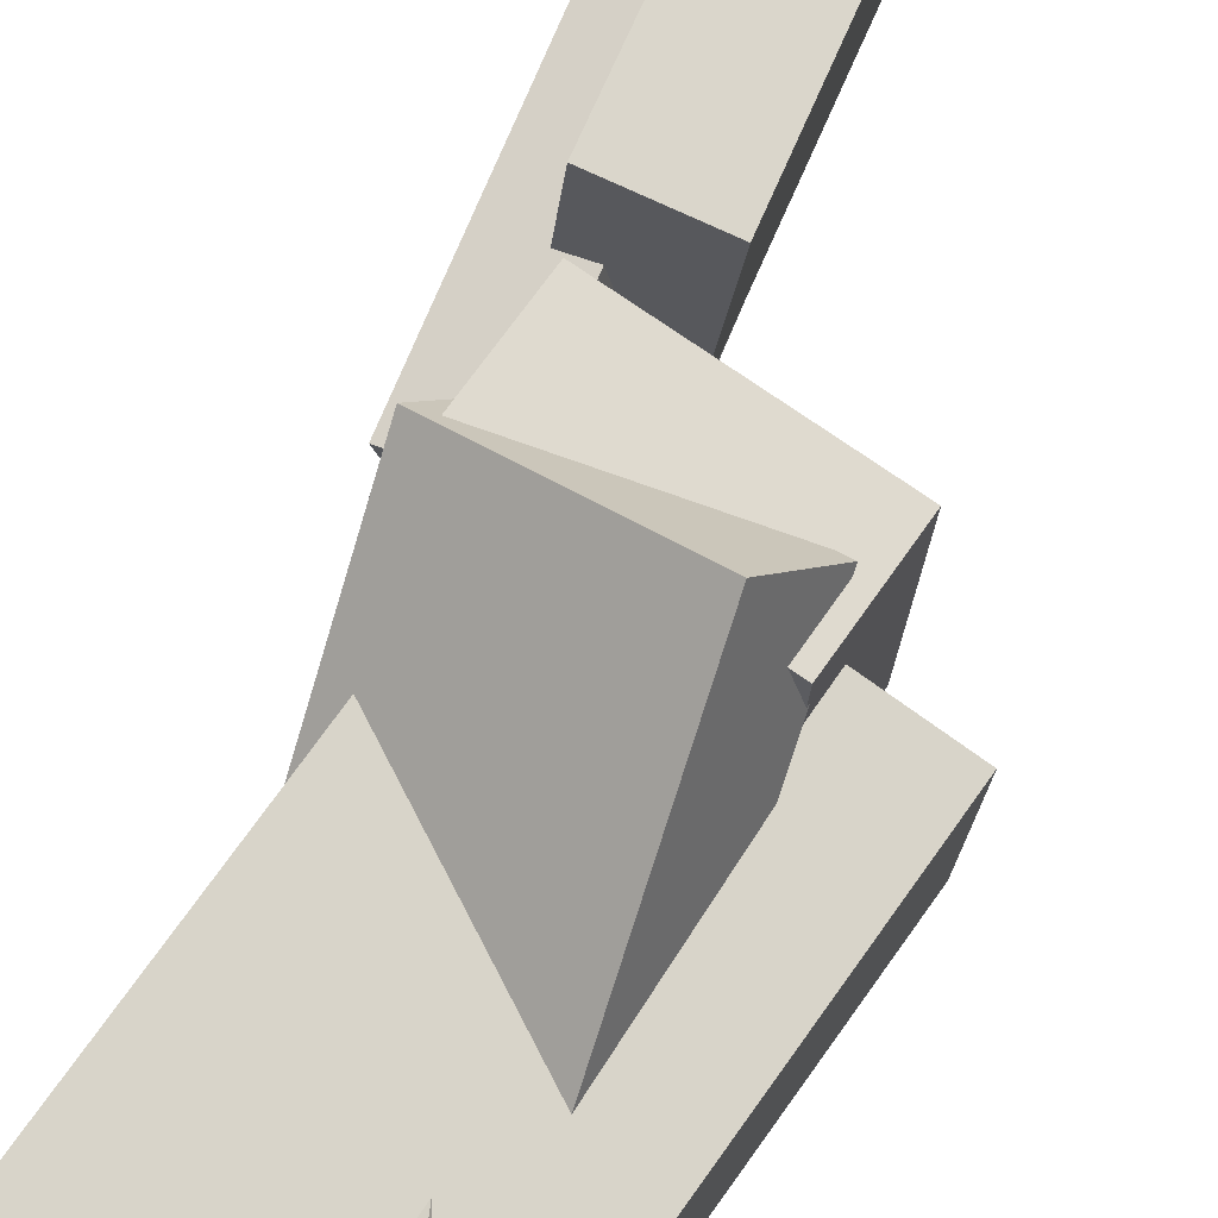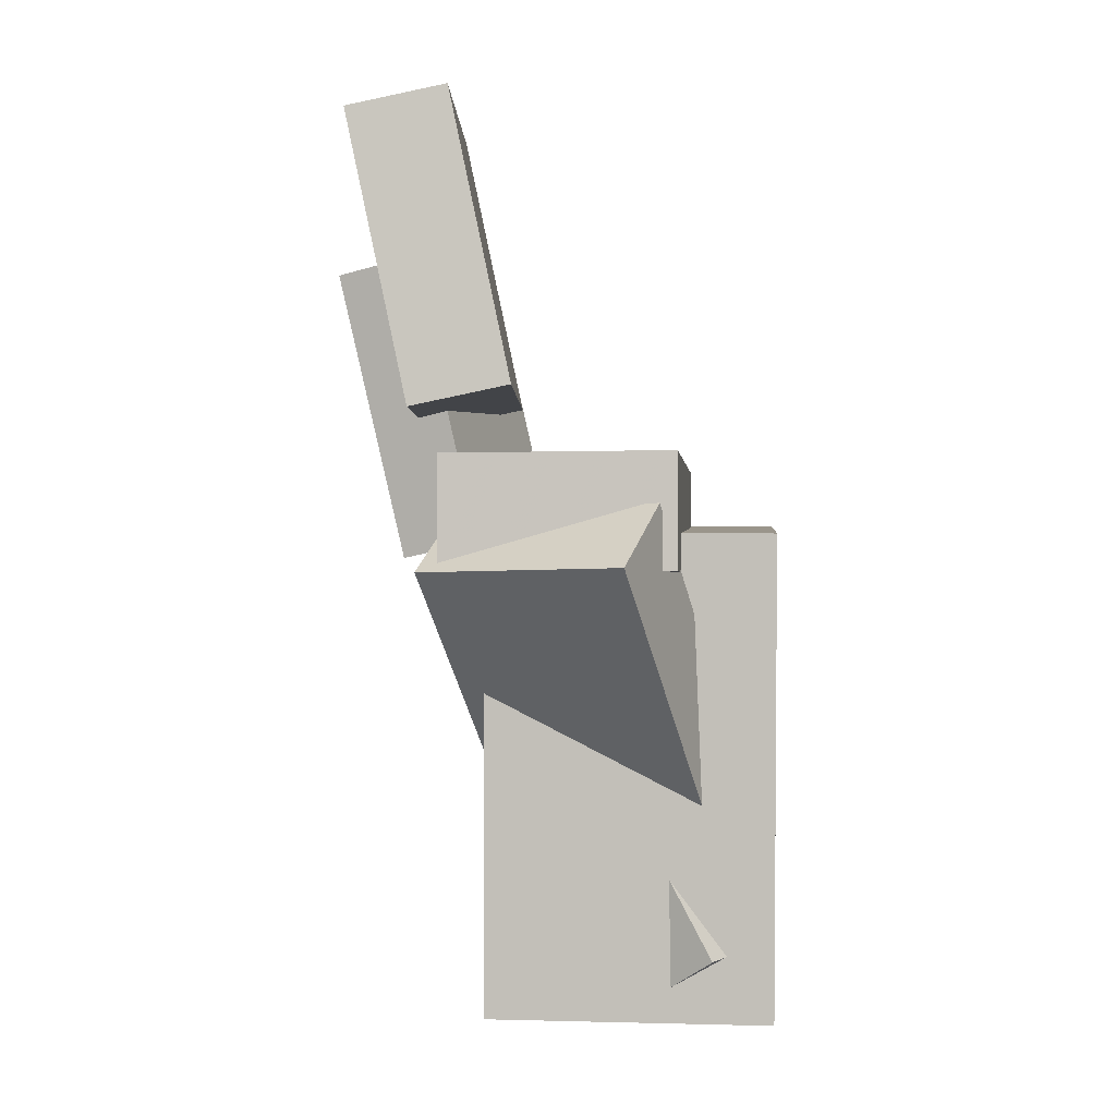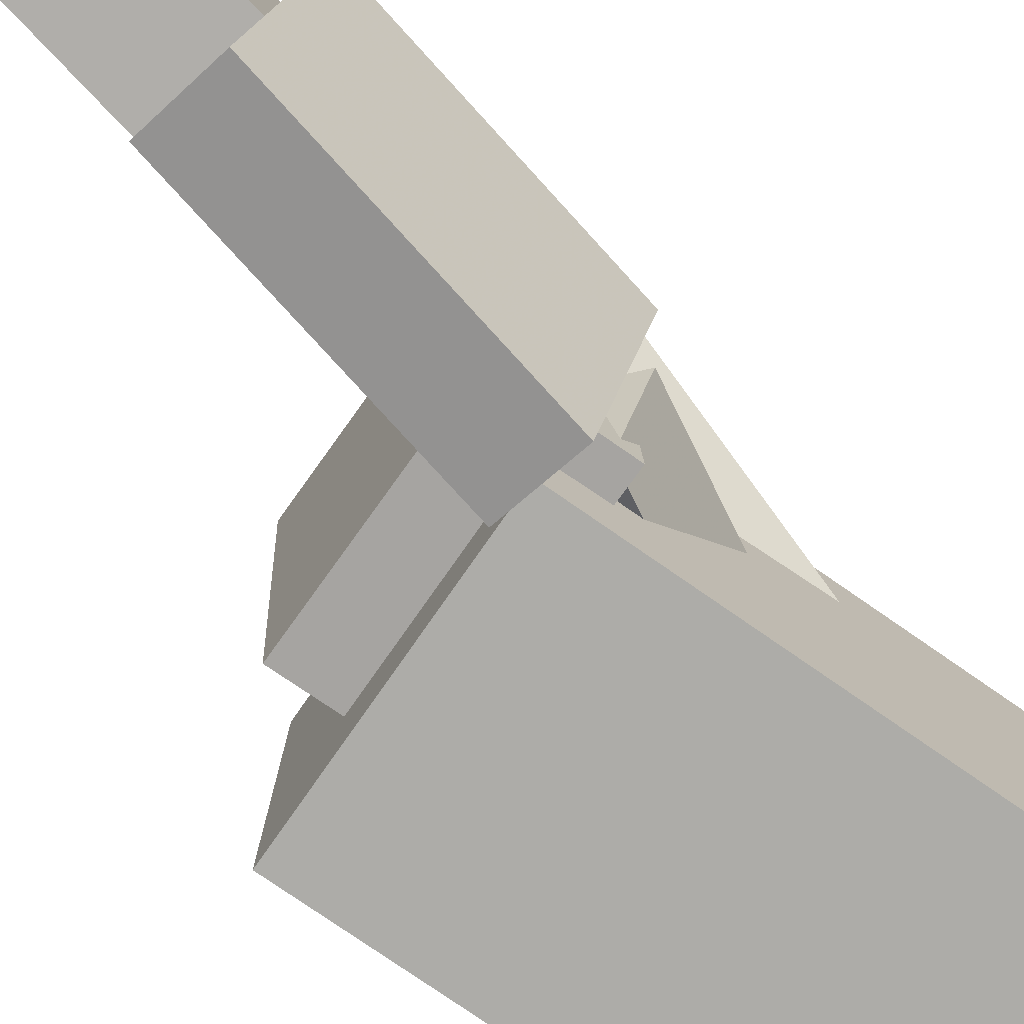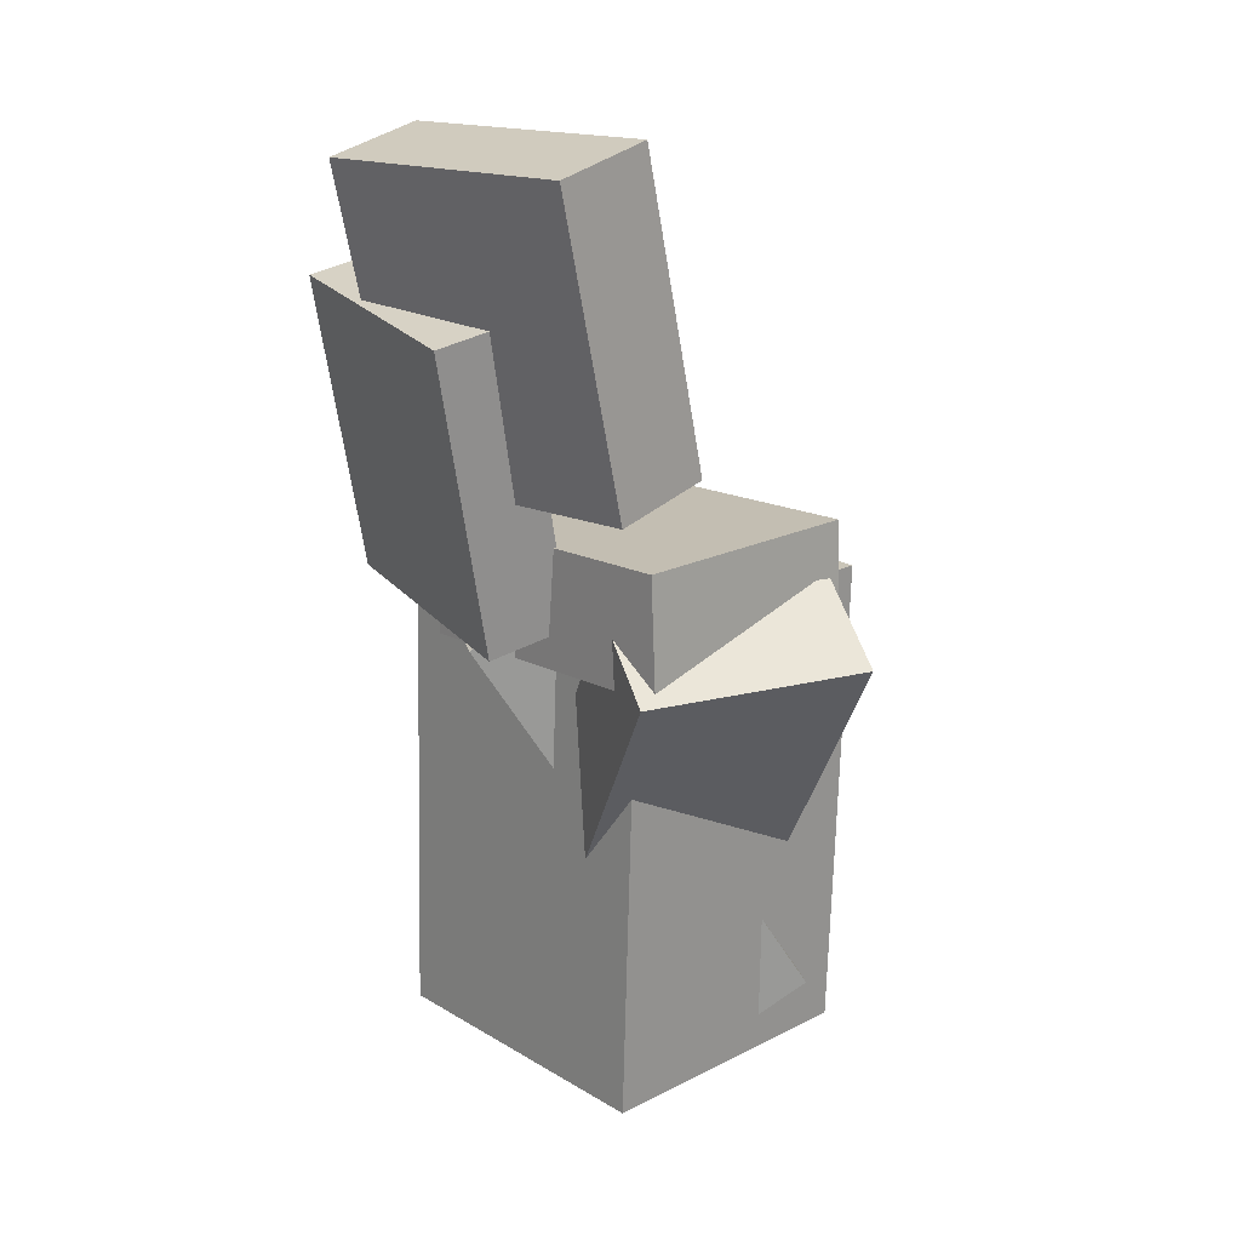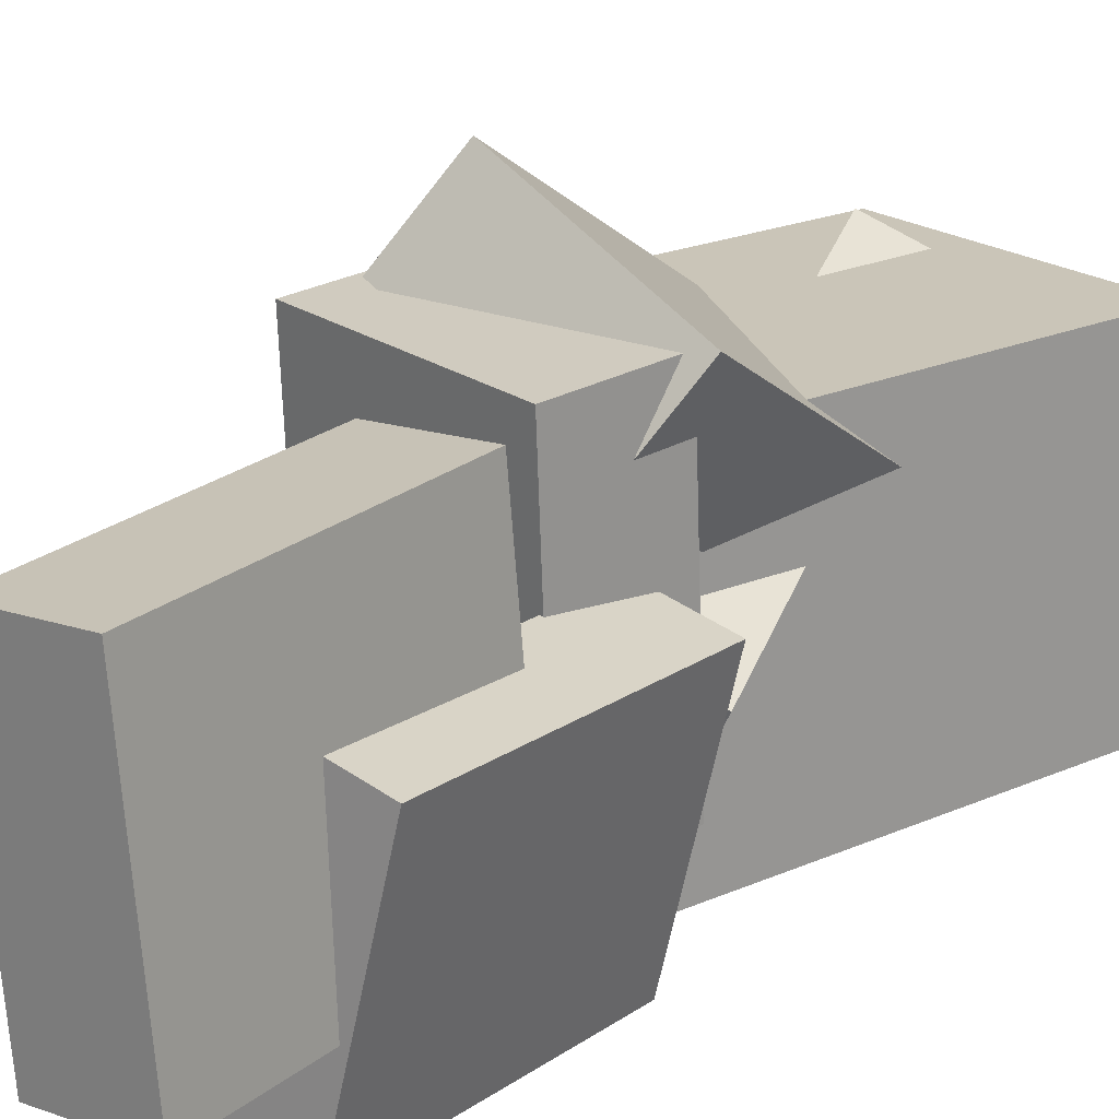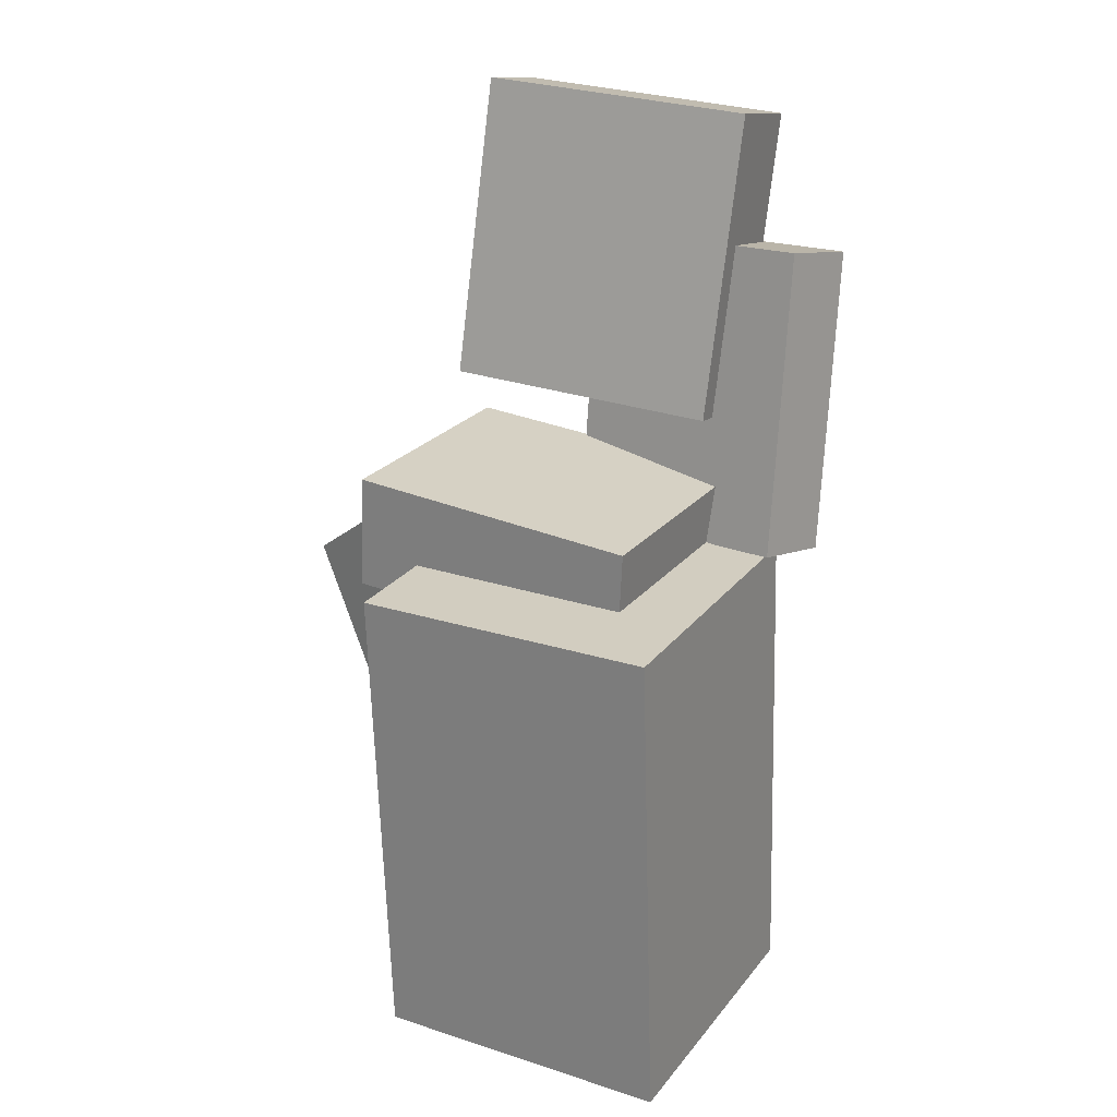
<metadata>
{"format":"obj","ext":"obj","renderer":"f3d","projection":"perspective","resolution":1024,"background":"white","views":[{"elev":73.1,"azim":35.5,"up":"+Z"},{"elev":0.4,"azim":6.1,"up":"+Y"},{"elev":-74.6,"azim":-125.0,"up":"+Z"},{"elev":19.1,"azim":-42.5,"up":"+Y"},{"elev":22.6,"azim":-130.1,"up":"+Z"},{"elev":25.5,"azim":120.7,"up":"+Y"}]}
</metadata>
<code>
v -0.06255 0.07325 0.05975
v -0.004029 -0.1394 -0.08272
v -0.0788 0.03771 0.1061
v -0.02029 -0.1749 -0.03636
v 0.05858 0.07647 0.1047
v 0.1171 -0.1362 -0.03777
v 0.04233 0.04093 0.1511
v 0.1008 -0.1717 0.008585
f 1.0 7.0 5.0
f 1.0 3.0 7.0
f 1.0 4.0 3.0
f 1.0 2.0 4.0
f 3.0 8.0 7.0
f 3.0 4.0 8.0
f 5.0 7.0 8.0
f 5.0 8.0 6.0
f 1.0 5.0 6.0
f 1.0 6.0 2.0
f 2.0 6.0 8.0
f 2.0 8.0 4.0
v -0.0509 -0.2173 -0.1181
v -0.04663 -0.2228 0.05786
v -0.04941 0.06592 -0.1093
v -0.04515 0.06043 0.06667
v 0.1173 -0.2181 -0.1222
v 0.1216 -0.2236 0.05376
v 0.1188 0.06517 -0.1134
v 0.1231 0.05967 0.06257
f 9.0 15.0 13.0
f 9.0 11.0 15.0
f 9.0 12.0 11.0
f 9.0 10.0 12.0
f 11.0 16.0 15.0
f 11.0 12.0 16.0
f 13.0 15.0 16.0
f 13.0 16.0 14.0
f 9.0 13.0 14.0
f 9.0 14.0 10.0
f 10.0 14.0 16.0
f 10.0 16.0 12.0
v -0.06226 0.3141 0.09167
v -0.02584 0.1437 0.0937
v -0.07518 0.3095 -0.0664
v -0.03876 0.139 -0.06437
v -0.1209 0.3016 0.09683
v -0.08449 0.1312 0.09886
v -0.1338 0.297 -0.06124
v -0.09741 0.1265 -0.05921
f 17.0 23.0 21.0
f 17.0 19.0 23.0
f 17.0 20.0 19.0
f 17.0 18.0 20.0
f 19.0 24.0 23.0
f 19.0 20.0 24.0
f 21.0 23.0 24.0
f 21.0 24.0 22.0
f 17.0 21.0 22.0
f 17.0 22.0 18.0
f 18.0 22.0 24.0
f 18.0 24.0 20.0
v -0.06702 0.1049 0.1008
v -0.06655 0.03778 0.1036
v 0.06825 0.1058 0.1006
v 0.06872 0.03872 0.1034
v -0.06724 0.0977 -0.07153
v -0.06676 0.03059 -0.06873
v 0.06804 0.09864 -0.07174
v 0.06851 0.03153 -0.06894
f 25.0 31.0 29.0
f 25.0 27.0 31.0
f 25.0 28.0 27.0
f 25.0 26.0 28.0
f 27.0 32.0 31.0
f 27.0 28.0 32.0
f 29.0 31.0 32.0
f 29.0 32.0 30.0
f 25.0 29.0 30.0
f 25.0 30.0 26.0
f 26.0 30.0 32.0
f 26.0 32.0 28.0
v -0.1115 0.2284 -0.1143
v -0.1387 0.2148 0.02493
v -0.06552 0.2381 -0.1043
v -0.09271 0.2245 0.03486
v -0.07379 0.05882 -0.1235
v -0.101 0.0452 0.0157
v -0.02778 0.06852 -0.1136
v -0.05496 0.0549 0.02563
f 33.0 39.0 37.0
f 33.0 35.0 39.0
f 33.0 36.0 35.0
f 33.0 34.0 36.0
f 35.0 40.0 39.0
f 35.0 36.0 40.0
f 37.0 39.0 40.0
f 37.0 40.0 38.0
f 33.0 37.0 38.0
f 33.0 38.0 34.0
f 34.0 38.0 40.0
f 34.0 40.0 36.0
v 0.05267 -0.2091 0.0504
v -0.08807 0.03886 -0.01671
v 0.07905 -0.2072 0.002149
v -0.06169 0.04078 -0.06496
v 0.08666 -0.1846 0.06996
v -0.05408 0.06345 0.002845
v 0.113 -0.1826 0.0217
v -0.0277 0.06536 -0.04541
f 41.0 47.0 45.0
f 41.0 43.0 47.0
f 41.0 44.0 43.0
f 41.0 42.0 44.0
f 43.0 48.0 47.0
f 43.0 44.0 48.0
f 45.0 47.0 48.0
f 45.0 48.0 46.0
f 41.0 45.0 46.0
f 41.0 46.0 42.0
f 42.0 46.0 48.0
f 42.0 48.0 44.0

</code>
